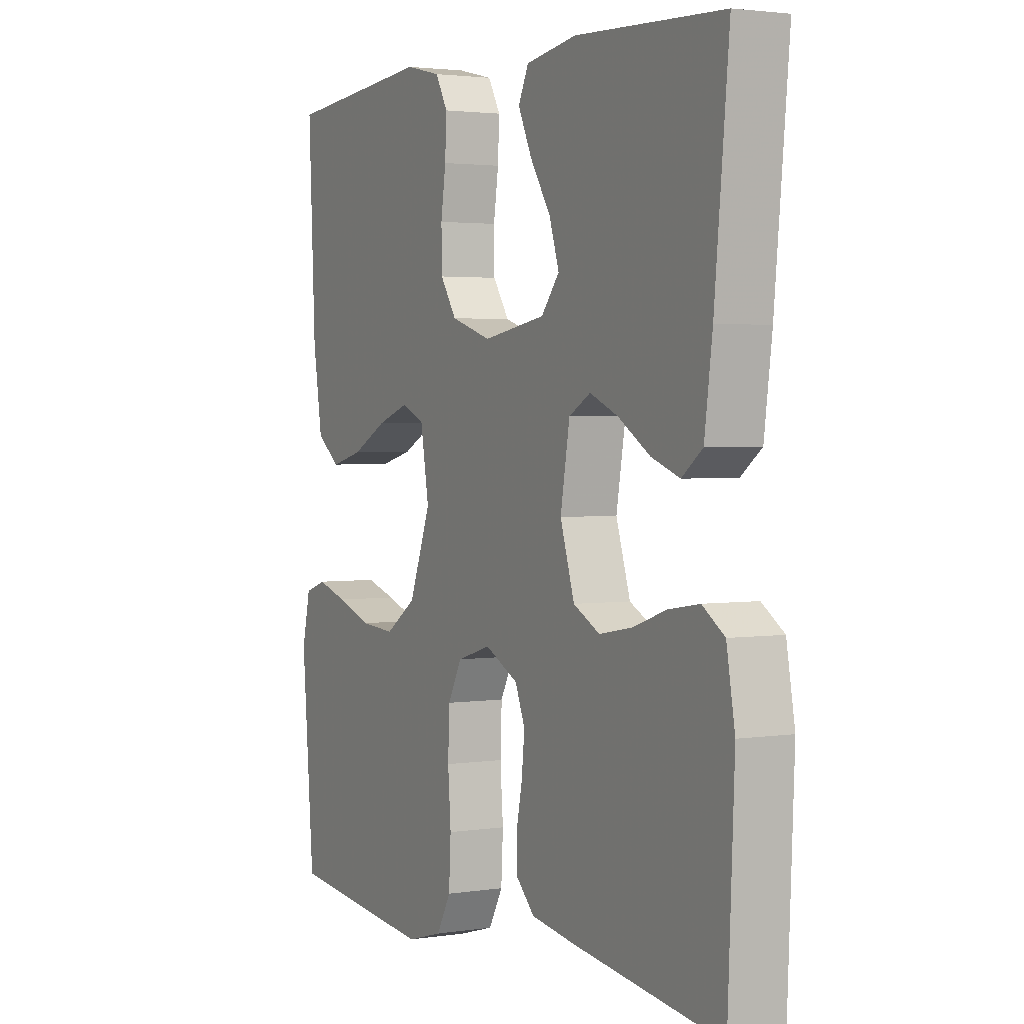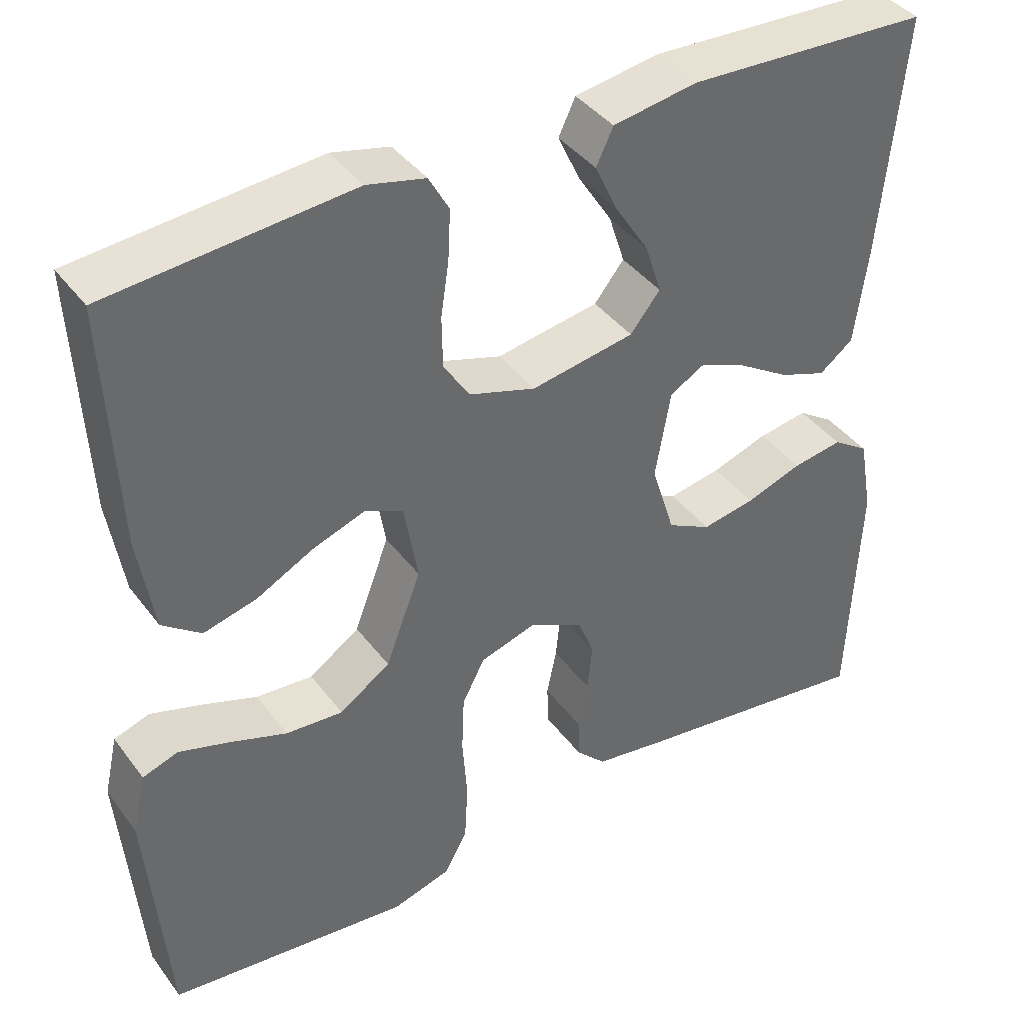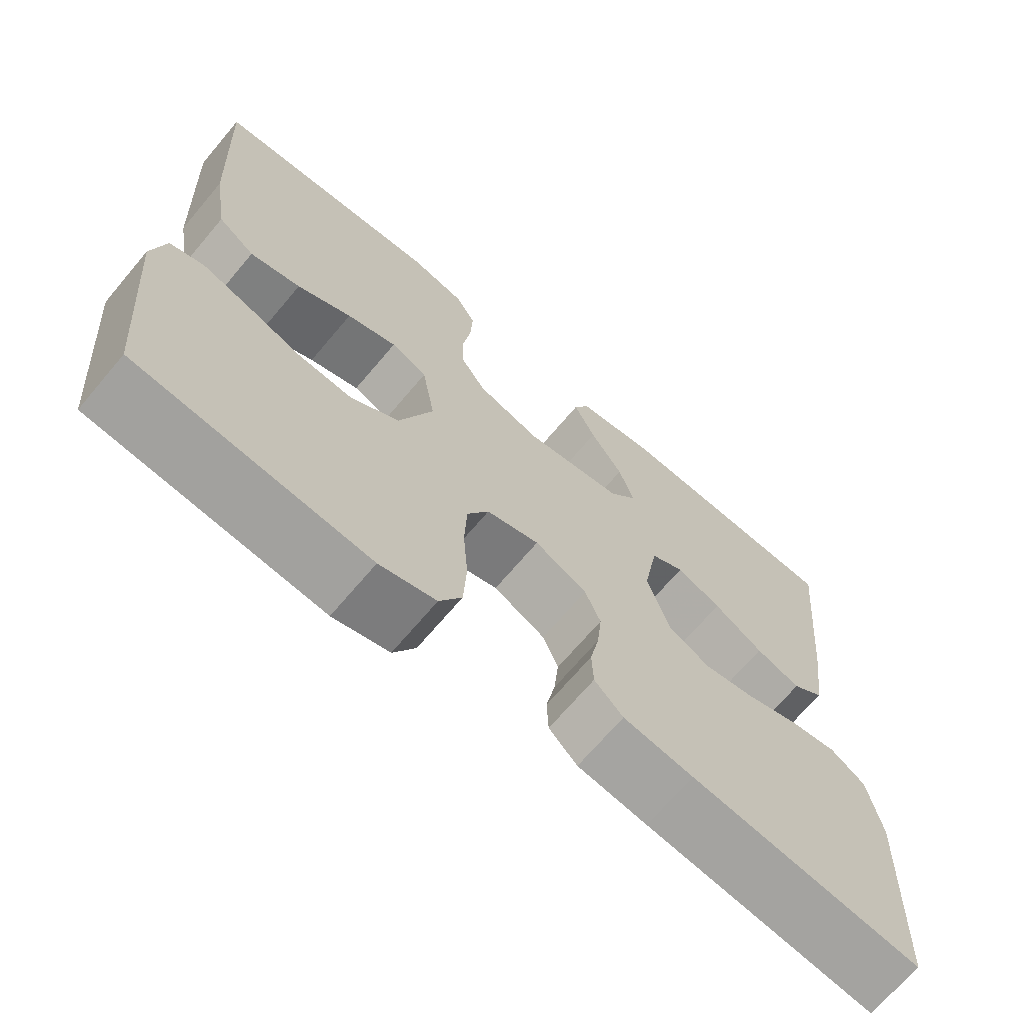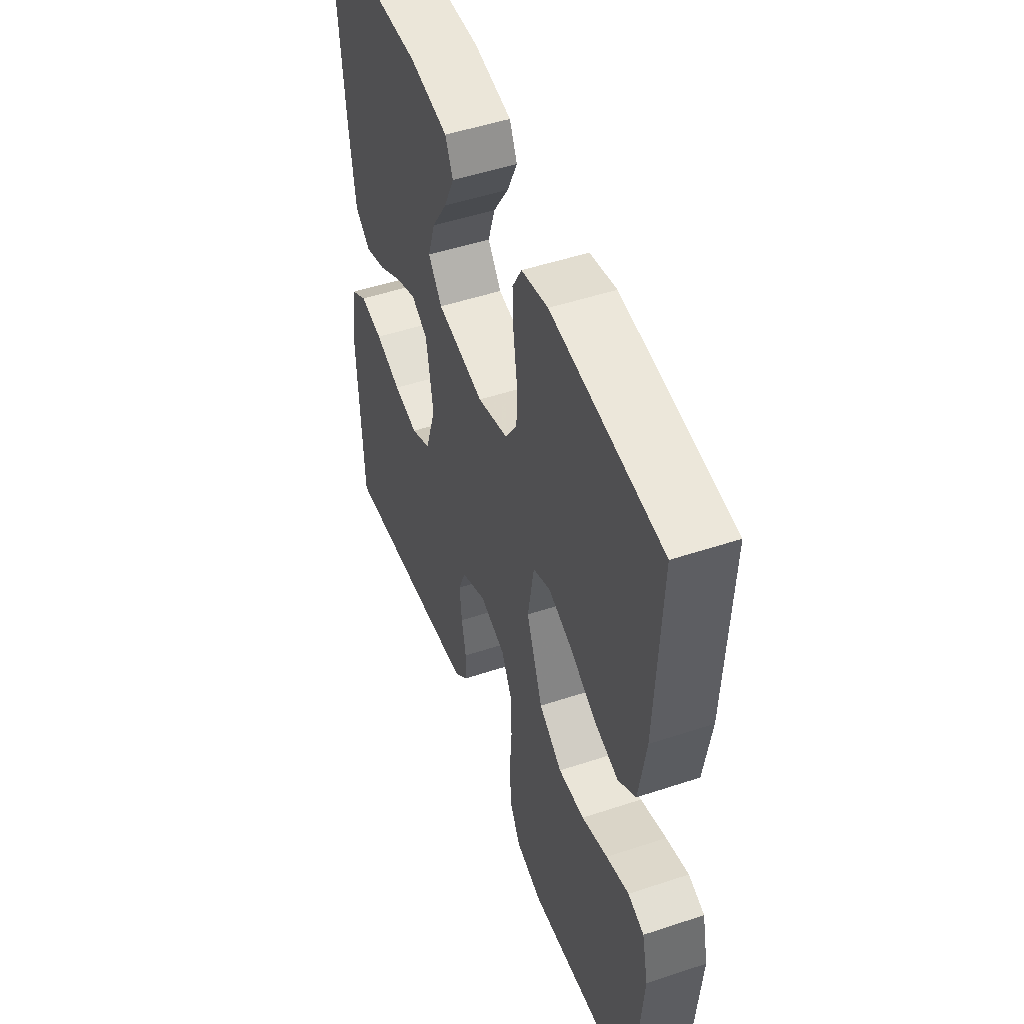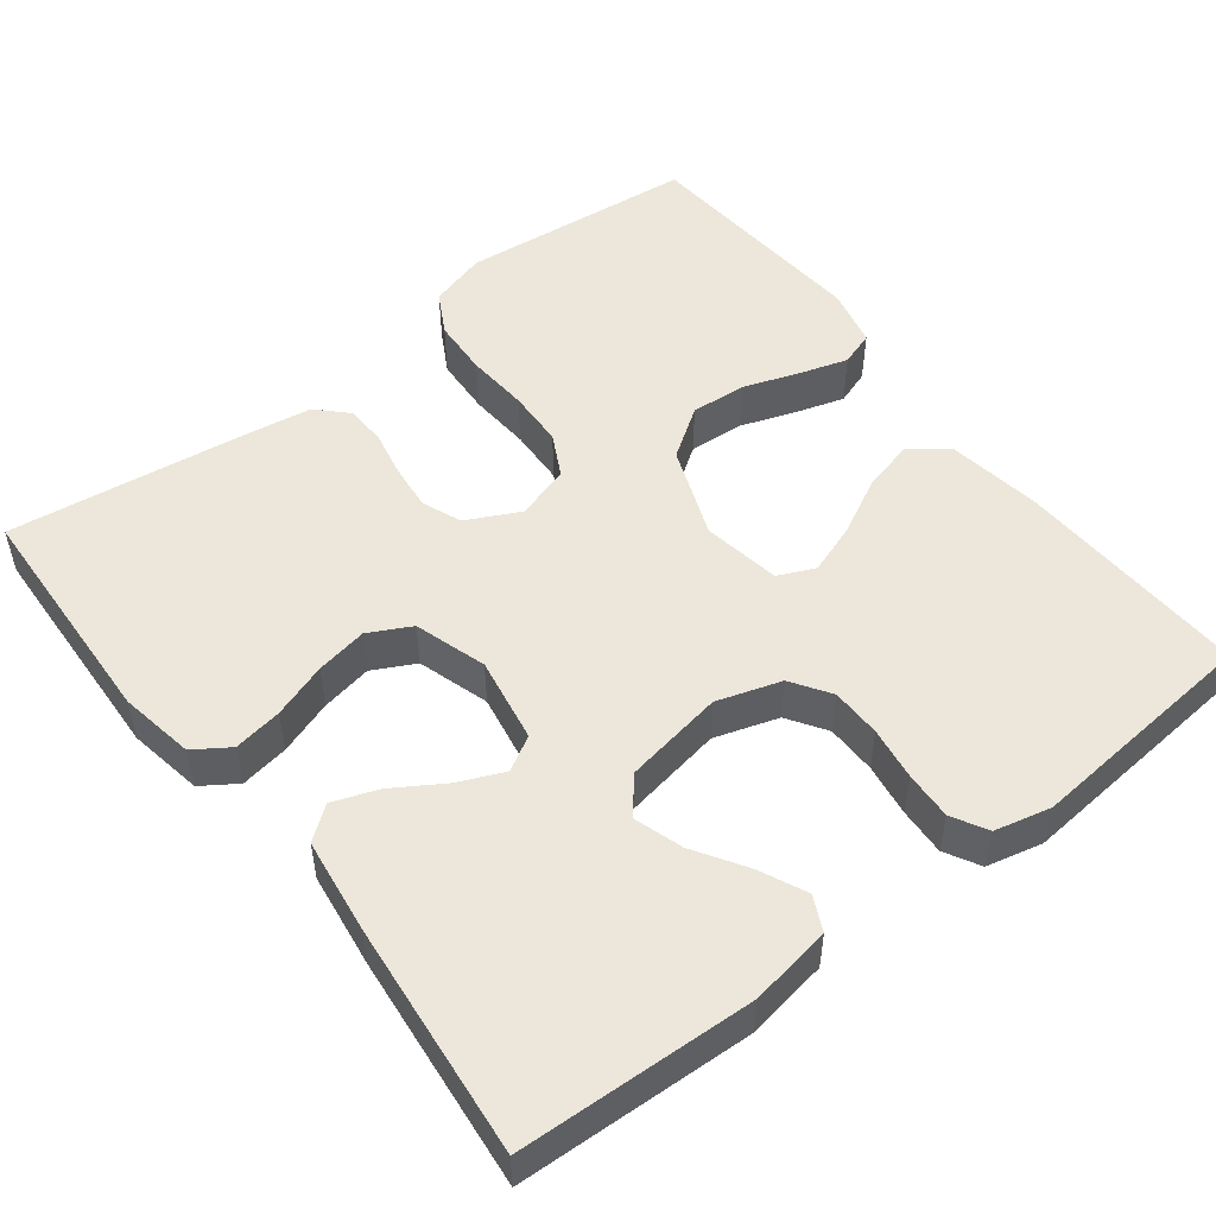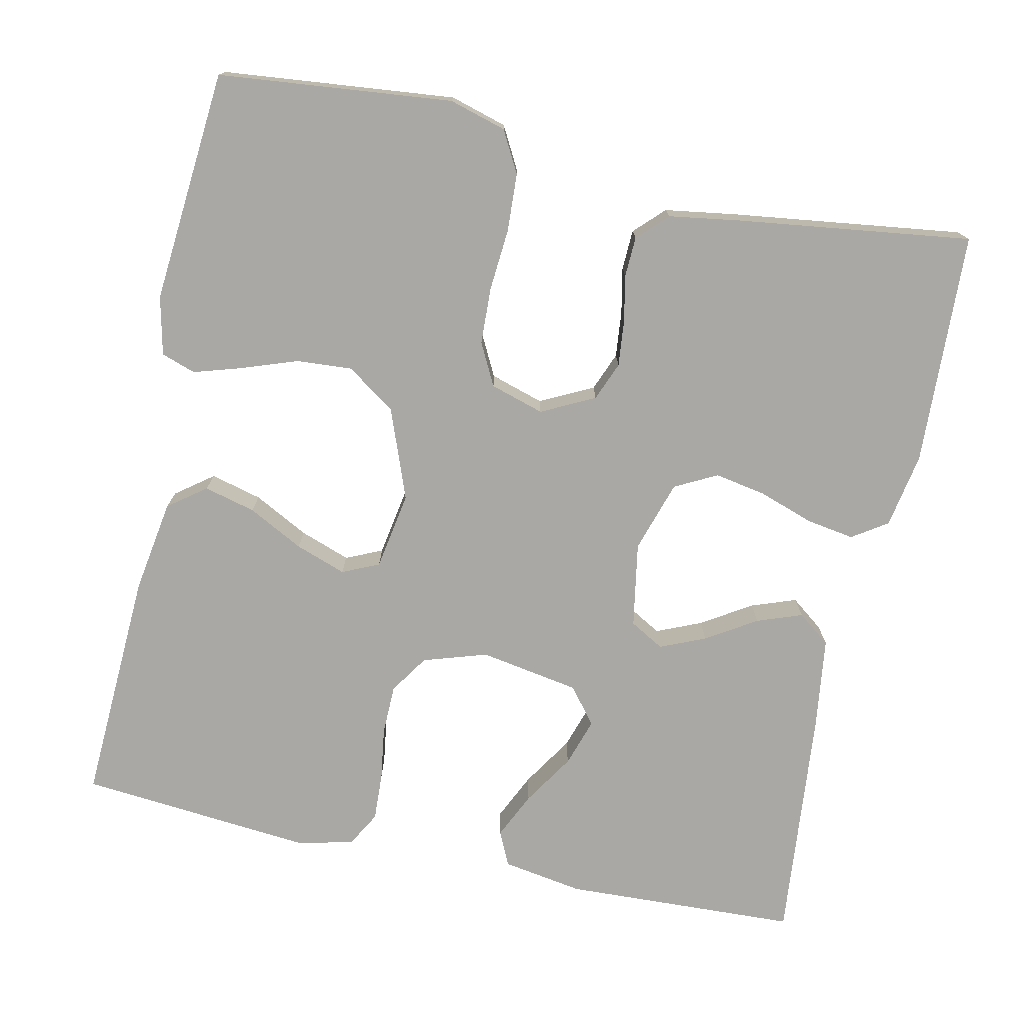
<metadata>
{"format":"obj","ext":"obj","renderer":"f3d","projection":"perspective","resolution":1024,"background":"white","views":[{"elev":2.5,"azim":-118.3,"up":"+Z"},{"elev":40.1,"azim":147.0,"up":"+Z"},{"elev":-69.0,"azim":139.8,"up":"+Z"},{"elev":50.0,"azim":69.9,"up":"+Z"},{"elev":51.5,"azim":-37.6,"up":"+Y"},{"elev":-75.2,"azim":167.8,"up":"+Y"}]}
</metadata>
<code>
v -0.5 0.07 0.5
v -0.2 0.07 0.513
v -0.096 0.07 0.496
v -0.075 0.07 0.452
v -0.103 0.07 0.392
v -0.145 0.07 0.326
v -0.165 0.07 0.264
v -0.128 0.07 0.218
v 0 0.07 0.196
v 0.082 0.07 0.222
v 0.115 0.07 0.272
v 0.116 0.07 0.336
v 0.106 0.07 0.404
v 0.103 0.07 0.465
v 0.128 0.07 0.51
v 0.2 0.07 0.527
v 0.5 0.07 0.5
v 0.486 0.07 0.2
v 0.467 0.07 0.08
v 0.419 0.07 0.044
v 0.353 0.07 0.061
v 0.282 0.07 0.098
v 0.217 0.07 0.121
v 0.17 0.07 0.1
v 0.153 0.07 0
v 0.197 0.07 -0.116
v 0.26 0.07 -0.159
v 0.331 0.07 -0.154
v 0.402 0.07 -0.129
v 0.464 0.07 -0.11
v 0.508 0.07 -0.125
v 0.525 0.07 -0.2
v 0.5 0.07 -0.5
v 0.2 0.07 -0.531
v 0.127 0.07 -0.51
v 0.098 0.07 -0.457
v 0.094 0.07 -0.383
v 0.1 0.07 -0.303
v 0.097 0.07 -0.23
v 0.069 0.07 -0.176
v 0 0.07 -0.155
v -0.068 0.07 -0.189
v -0.088 0.07 -0.239
v -0.082 0.07 -0.298
v -0.07 0.07 -0.357
v -0.072 0.07 -0.409
v -0.109 0.07 -0.446
v -0.2 0.07 -0.46
v -0.5 0.07 -0.5
v -0.513 0.07 -0.2
v -0.496 0.07 -0.104
v -0.451 0.07 -0.074
v -0.389 0.07 -0.084
v -0.319 0.07 -0.108
v -0.253 0.07 -0.12
v -0.199 0.07 -0.092
v -0.17 0.07 0
v -0.189 0.07 0.109
v -0.233 0.07 0.134
v -0.291 0.07 0.109
v -0.355 0.07 0.069
v -0.413 0.07 0.048
v -0.455 0.07 0.08
v -0.471 0.07 0.2
v -0.5 0 0.5
v -0.2 0 0.513
v -0.096 0 0.496
v -0.075 0 0.452
v -0.103 0 0.392
v -0.145 0 0.326
v -0.165 0 0.264
v -0.128 0 0.218
v 0 0 0.196
v 0.082 0 0.222
v 0.115 0 0.272
v 0.116 0 0.336
v 0.106 0 0.404
v 0.103 0 0.465
v 0.128 0 0.51
v 0.2 0 0.527
v 0.5 0 0.5
v 0.486 0 0.2
v 0.467 0 0.08
v 0.419 0 0.044
v 0.353 0 0.061
v 0.282 0 0.098
v 0.217 0 0.121
v 0.17 0 0.1
v 0.153 0 0
v 0.197 0 -0.116
v 0.26 0 -0.159
v 0.331 0 -0.154
v 0.402 0 -0.129
v 0.464 0 -0.11
v 0.508 0 -0.125
v 0.525 0 -0.2
v 0.5 0 -0.5
v 0.2 0 -0.531
v 0.127 0 -0.51
v 0.098 0 -0.457
v 0.094 0 -0.383
v 0.1 0 -0.303
v 0.097 0 -0.23
v 0.069 0 -0.176
v 0 0 -0.155
v -0.068 0 -0.189
v -0.088 0 -0.239
v -0.082 0 -0.298
v -0.07 0 -0.357
v -0.072 0 -0.409
v -0.109 0 -0.446
v -0.2 0 -0.46
v -0.5 0 -0.5
v -0.513 0 -0.2
v -0.496 0 -0.104
v -0.451 0 -0.074
v -0.389 0 -0.084
v -0.319 0 -0.108
v -0.253 0 -0.12
v -0.199 0 -0.092
v -0.17 0 0
v -0.189 0 0.109
v -0.233 0 0.134
v -0.291 0 0.109
v -0.355 0 0.069
v -0.413 0 0.048
v -0.455 0 0.08
v -0.471 0 0.2
f 60 61 62 63
f 59 60 63 64
f 51 52 53 54
f 51 54 55
f 50 51 55
f 49 50 55
f 48 49 55 56
f 44 45 46 47
f 43 44 47 48
f 42 43 48 56
f 35 36 37 38
f 35 38 39
f 34 35 39
f 33 34 39
f 32 33 39 40
f 28 29 30 31
f 28 31 32
f 27 28 32 40
f 19 20 21 22
f 19 22 23
f 18 19 23
f 17 18 23
f 16 17 23 24
f 12 13 14 15
f 11 12 15 16
f 3 4 5 6
f 3 6 7
f 2 3 7
f 59 64 1 2
f 58 59 2 7
f 57 58 7 8
f 41 42 56 57
f 41 57 8 9
f 26 27 40 41
f 25 26 41 9
f 11 16 24 25
f 10 11 25
f 9 10 25
f 127 126 125 124
f 128 127 124 123
f 118 117 116 115
f 119 118 115
f 119 115 114
f 119 114 113
f 120 119 113 112
f 111 110 109 108
f 112 111 108 107
f 120 112 107 106
f 102 101 100 99
f 103 102 99
f 103 99 98
f 103 98 97
f 104 103 97 96
f 95 94 93 92
f 96 95 92
f 104 96 92 91
f 86 85 84 83
f 87 86 83
f 87 83 82
f 87 82 81
f 88 87 81 80
f 79 78 77 76
f 80 79 76 75
f 70 69 68 67
f 71 70 67
f 71 67 66
f 66 65 128 123
f 71 66 123 122
f 72 71 122 121
f 121 120 106 105
f 73 72 121 105
f 105 104 91 90
f 73 105 90 89
f 89 88 80 75
f 89 75 74
f 89 74 73
f 1 65 66 2
f 2 66 67 3
f 3 67 68 4
f 4 68 69 5
f 5 69 70 6
f 6 70 71 7
f 7 71 72 8
f 8 72 73 9
f 9 73 74 10
f 10 74 75 11
f 11 75 76 12
f 12 76 77 13
f 13 77 78 14
f 14 78 79 15
f 15 79 80 16
f 16 80 81 17
f 17 81 82 18
f 18 82 83 19
f 19 83 84 20
f 20 84 85 21
f 21 85 86 22
f 22 86 87 23
f 23 87 88 24
f 24 88 89 25
f 25 89 90 26
f 26 90 91 27
f 27 91 92 28
f 28 92 93 29
f 29 93 94 30
f 30 94 95 31
f 31 95 96 32
f 32 96 97 33
f 33 97 98 34
f 34 98 99 35
f 35 99 100 36
f 36 100 101 37
f 37 101 102 38
f 38 102 103 39
f 39 103 104 40
f 40 104 105 41
f 41 105 106 42
f 42 106 107 43
f 43 107 108 44
f 44 108 109 45
f 45 109 110 46
f 46 110 111 47
f 47 111 112 48
f 48 112 113 49
f 49 113 114 50
f 50 114 115 51
f 51 115 116 52
f 52 116 117 53
f 53 117 118 54
f 54 118 119 55
f 55 119 120 56
f 56 120 121 57
f 57 121 122 58
f 58 122 123 59
f 59 123 124 60
f 60 124 125 61
f 61 125 126 62
f 62 126 127 63
f 63 127 128 64
f 64 128 65 1

</code>
